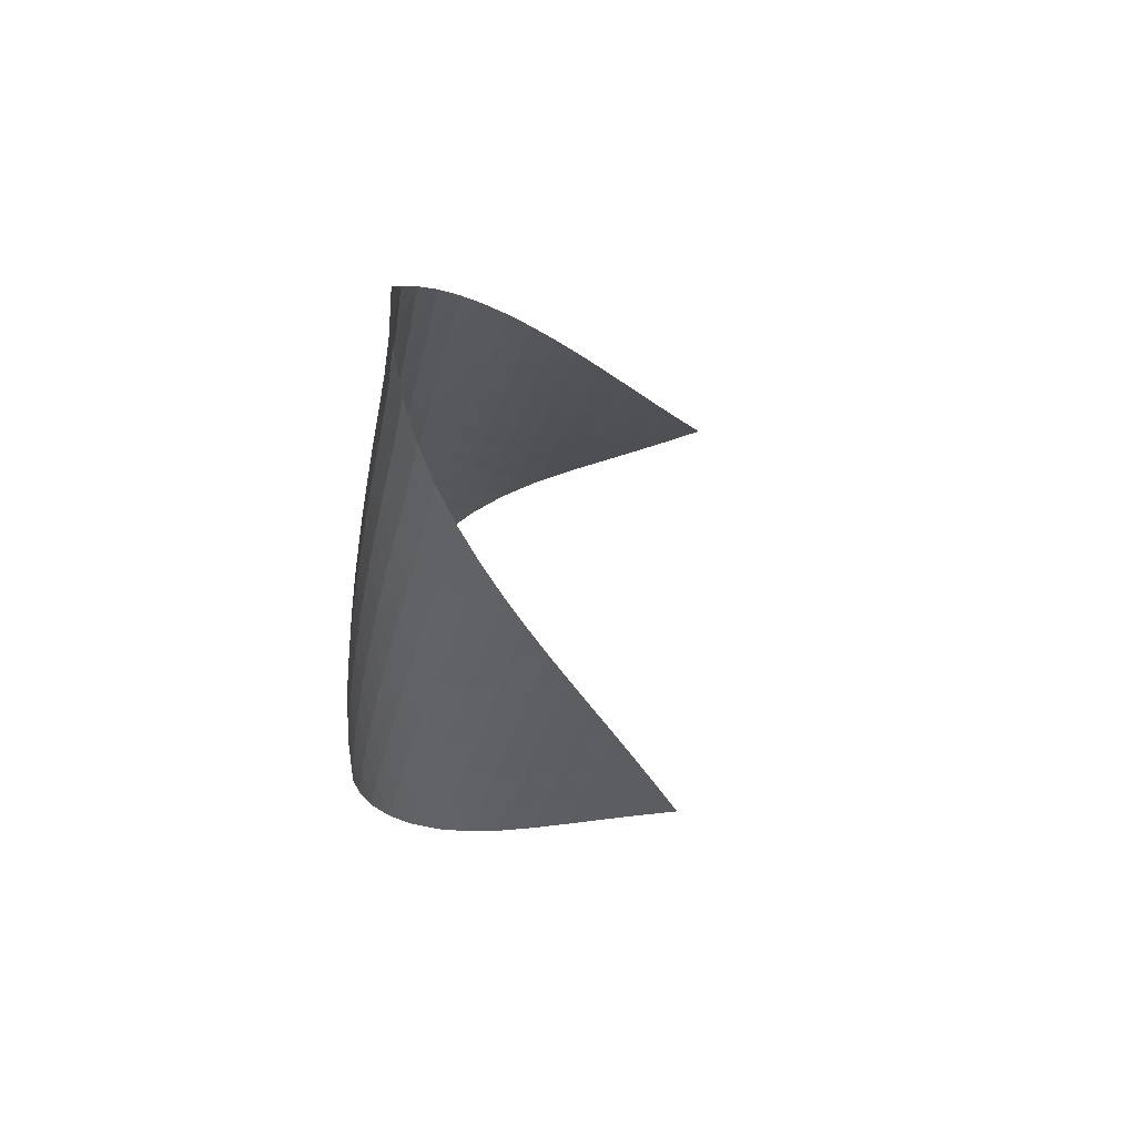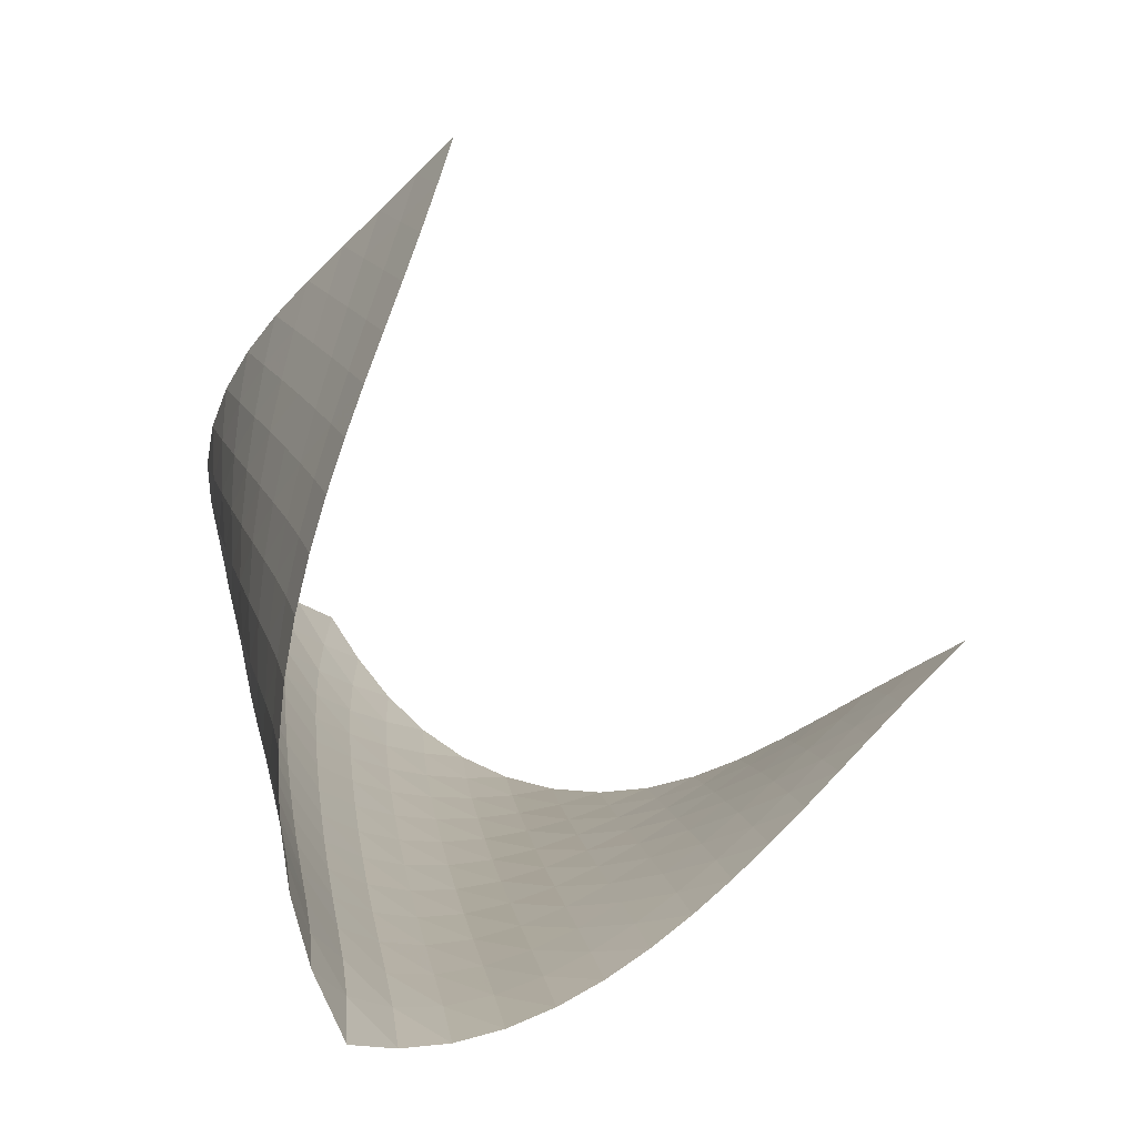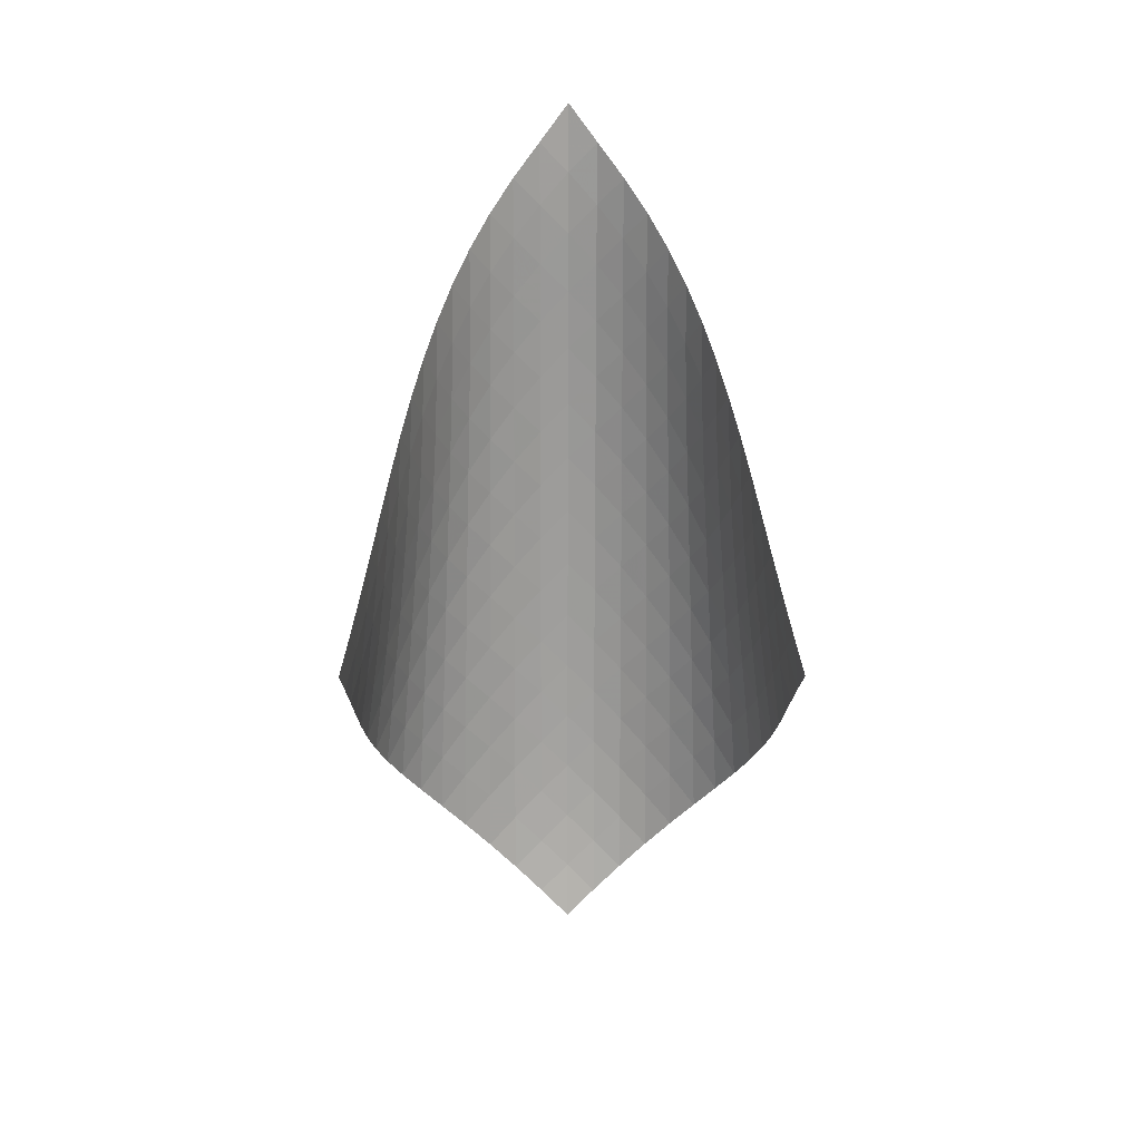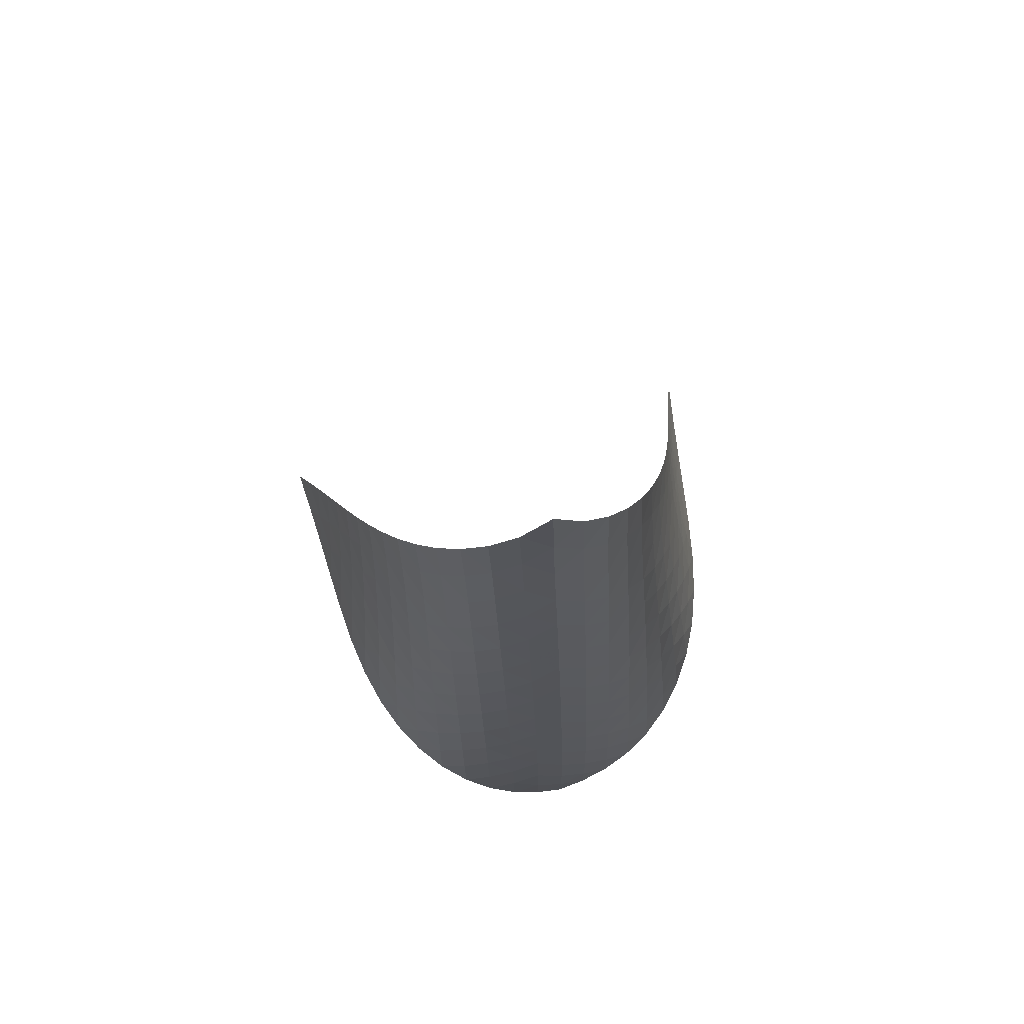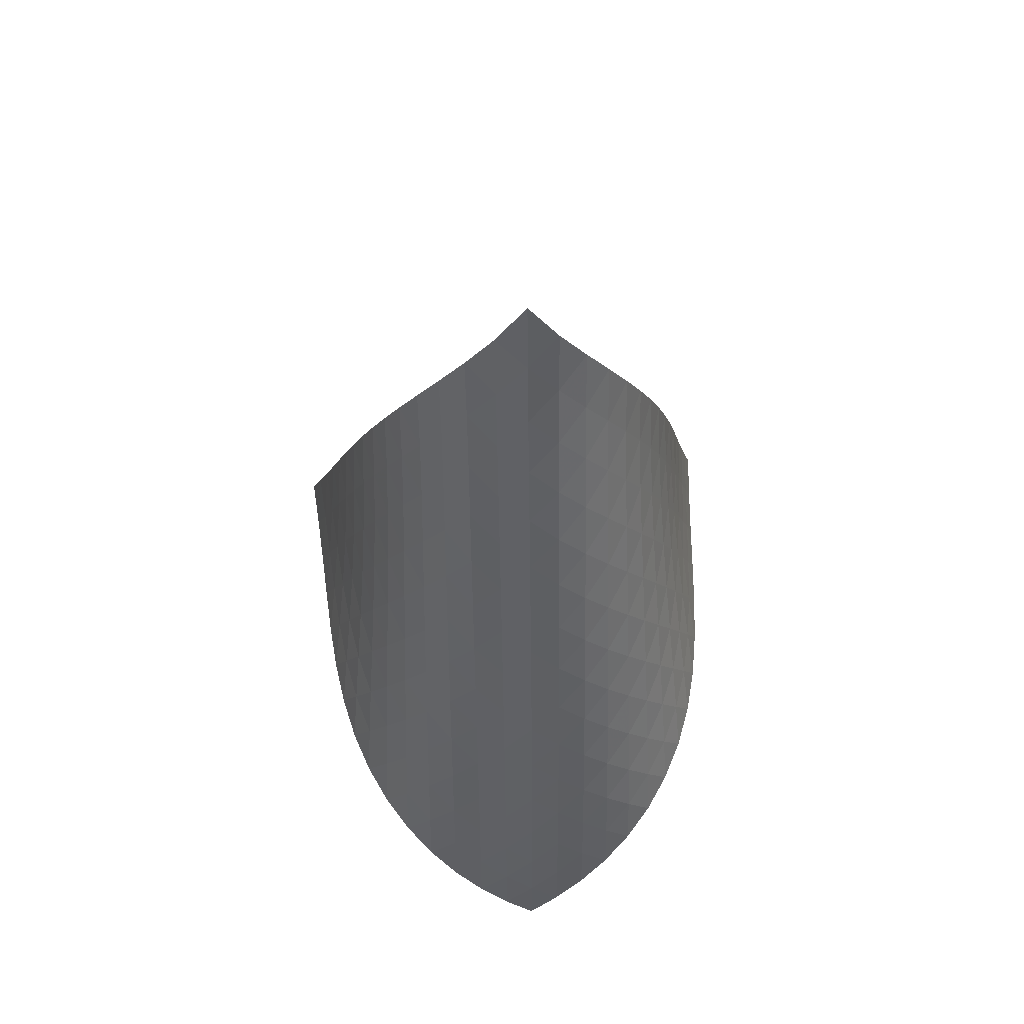
<metadata>
{"format":"obj","ext":"obj","renderer":"f3d","projection":"perspective","resolution":1024,"background":"white","views":[{"elev":60.9,"azim":-130.6,"up":"+Y"},{"elev":16.8,"azim":-179.5,"up":"+Z"},{"elev":11.9,"azim":-45.8,"up":"+Y"},{"elev":73.5,"azim":120.7,"up":"+Y"},{"elev":50.1,"azim":129.6,"up":"+Y"}]}
</metadata>
<code>
v -6.502 -0.05106 6.502
v -7.21 -11.01 13.65
v -13.65 -11.01 7.21
v -5.021 -18.81 5.021
v -13.2 -10.29 7.04
v -12.76 -9.563 6.863
v -12.32 -8.836 6.678
v -11.88 -8.107 6.489
v -11.44 -7.379 6.302
v -11 -6.652 6.122
v -10.54 -5.926 5.956
v -10.06 -5.202 5.813
v -9.578 -4.479 5.7
v -9.073 -3.759 5.63
v -8.553 -3.04 5.616
v -8.02 -2.321 5.676
v -7.484 -1.601 5.829
v -6.964 -0.8646 6.096
v -6.096 -0.8646 6.964
v -5.829 -1.601 7.484
v -5.676 -2.321 8.02
v -5.616 -3.04 8.553
v -5.63 -3.759 9.073
v -5.7 -4.479 9.578
v -5.813 -5.202 10.06
v -5.956 -5.926 10.54
v -6.122 -6.652 11
v -6.302 -7.379 11.44
v -6.489 -8.107 11.88
v -6.678 -8.836 12.32
v -6.863 -9.563 12.76
v -7.04 -10.29 13.2
v -6.727 -11.47 13.1
v -6.237 -11.93 12.55
v -5.739 -12.38 12
v -5.247 -12.83 11.45
v -4.779 -13.29 10.88
v -4.359 -13.76 10.29
v -4.013 -14.25 9.664
v -3.762 -14.75 9.01
v -3.62 -15.28 8.343
v -3.595 -15.83 7.681
v -3.688 -16.4 7.044
v -3.894 -16.99 6.453
v -4.199 -17.59 5.919
v -4.582 -18.2 5.445
v -5.445 -18.2 4.582
v -5.919 -17.59 4.199
v -6.453 -16.99 3.894
v -7.044 -16.4 3.688
v -7.681 -15.83 3.595
v -8.343 -15.28 3.62
v -9.01 -14.75 3.762
v -9.664 -14.25 4.013
v -10.29 -13.76 4.359
v -10.88 -13.29 4.779
v -11.45 -12.83 5.247
v -12 -12.38 5.739
v -12.55 -11.93 6.237
v -13.1 -11.47 6.727
v -6.403 -1.488 6.403
v -6.838 -2.166 5.985
v -7.338 -2.857 5.699
v -7.863 -3.557 5.529
v -8.392 -4.263 5.452
v -8.912 -4.974 5.45
v -9.418 -5.689 5.503
v -9.91 -6.406 5.599
v -10.39 -7.126 5.727
v -10.85 -7.849 5.877
v -11.31 -8.573 6.042
v -11.75 -9.298 6.215
v -12.2 -10.02 6.389
v -12.65 -10.75 6.559
v -5.985 -2.166 6.838
v -6.275 -2.78 6.275
v -6.693 -3.428 5.841
v -7.184 -4.1 5.539
v -7.706 -4.786 5.353
v -8.234 -5.482 5.261
v -8.757 -6.185 5.242
v -9.269 -6.894 5.28
v -9.766 -7.606 5.36
v -10.25 -8.322 5.472
v -10.72 -9.04 5.608
v -11.18 -9.761 5.758
v -11.64 -10.48 5.915
v -12.09 -11.2 6.075
v -5.699 -2.857 7.338
v -5.841 -3.428 6.693
v -6.131 -4.036 6.131
v -6.543 -4.674 5.689
v -7.03 -5.334 5.373
v -7.55 -6.01 5.17
v -8.081 -6.698 5.059
v -8.609 -7.393 5.021
v -9.126 -8.095 5.04
v -9.631 -8.802 5.102
v -10.12 -9.513 5.197
v -10.6 -10.23 5.315
v -11.07 -10.94 5.448
v -11.54 -11.66 5.59
v -5.529 -3.557 7.863
v -5.539 -4.1 7.184
v -5.689 -4.674 6.543
v -5.986 -5.279 5.986
v -6.397 -5.911 5.541
v -6.88 -6.564 5.213
v -7.399 -7.232 4.991
v -7.932 -7.912 4.857
v -8.464 -8.6 4.797
v -8.989 -9.294 4.793
v -9.502 -9.995 4.833
v -10 -10.7 4.907
v -10.5 -11.41 5.004
v -10.98 -12.12 5.118
v -5.452 -4.263 8.392
v -5.353 -4.786 7.706
v -5.373 -5.334 7.03
v -5.541 -5.911 6.397
v -5.847 -6.516 5.847
v -6.257 -7.145 5.399
v -6.736 -7.792 5.059
v -7.253 -8.453 4.818
v -7.786 -9.125 4.661
v -8.323 -9.805 4.575
v -8.854 -10.49 4.545
v -9.378 -11.19 4.559
v -9.891 -11.88 4.607
v -10.39 -12.59 4.681
v -5.45 -4.974 8.912
v -5.261 -5.482 8.234
v -5.17 -6.01 7.55
v -5.213 -6.564 6.88
v -5.399 -7.145 6.257
v -5.713 -7.75 5.713
v -6.123 -8.376 5.264
v -6.599 -9.018 4.913
v -7.112 -9.673 4.653
v -7.645 -10.34 4.473
v -8.185 -11.01 4.36
v -8.723 -11.69 4.301
v -9.255 -12.37 4.285
v -9.779 -13.07 4.305
v -5.503 -5.689 9.418
v -5.242 -6.185 8.757
v -5.059 -6.698 8.081
v -4.991 -7.232 7.399
v -5.059 -7.792 6.736
v -5.264 -8.376 6.123
v -5.586 -8.982 5.586
v -5.996 -9.606 5.136
v -6.468 -10.24 4.775
v -6.978 -10.89 4.498
v -7.51 -11.55 4.294
v -8.051 -12.21 4.153
v -8.594 -12.89 4.062
v -9.133 -13.56 4.015
v -5.599 -6.406 9.91
v -5.28 -6.894 9.269
v -5.021 -7.393 8.609
v -4.857 -7.912 7.932
v -4.818 -8.453 7.253
v -4.913 -9.018 6.599
v -5.136 -9.606 5.996
v -5.465 -10.21 5.465
v -5.875 -10.83 5.014
v -6.344 -11.47 4.645
v -6.851 -12.11 4.351
v -7.38 -12.76 4.124
v -7.921 -13.42 3.952
v -8.467 -14.08 3.83
v -5.727 -7.126 10.39
v -5.36 -7.606 9.766
v -5.04 -8.095 9.126
v -4.797 -8.6 8.464
v -4.661 -9.125 7.786
v -4.653 -9.673 7.112
v -4.775 -10.24 6.468
v -5.014 -10.83 5.875
v -5.35 -11.44 5.35
v -5.762 -12.06 4.899
v -6.228 -12.69 4.522
v -6.73 -13.33 4.212
v -7.256 -13.97 3.96
v -7.796 -14.62 3.761
v -5.877 -7.849 10.85
v -5.472 -8.322 10.25
v -5.102 -8.802 9.631
v -4.793 -9.294 8.989
v -4.575 -9.805 8.323
v -4.473 -10.34 7.645
v -4.498 -10.89 6.978
v -4.645 -11.47 6.344
v -4.899 -12.06 5.762
v -5.243 -12.67 5.243
v -5.656 -13.29 4.793
v -6.12 -13.92 4.408
v -6.618 -14.55 4.081
v -7.141 -15.19 3.809
v -6.042 -8.573 11.31
v -5.608 -9.04 10.72
v -5.197 -9.513 10.12
v -4.833 -9.995 9.502
v -4.545 -10.49 8.854
v -4.36 -11.01 8.185
v -4.294 -11.55 7.51
v -4.351 -12.11 6.851
v -4.522 -12.69 6.228
v -4.793 -13.29 5.656
v -5.146 -13.9 5.146
v -5.562 -14.52 4.697
v -6.025 -15.14 4.307
v -6.521 -15.77 3.97
v -6.215 -9.298 11.75
v -5.758 -9.761 11.18
v -5.315 -10.23 10.6
v -4.907 -10.7 10
v -4.559 -11.19 9.378
v -4.301 -11.69 8.723
v -4.153 -12.21 8.051
v -4.124 -12.76 7.38
v -4.212 -13.33 6.73
v -4.408 -13.92 6.12
v -4.697 -14.52 5.562
v -5.063 -15.13 5.063
v -5.486 -15.74 4.621
v -5.952 -16.37 4.232
v -6.389 -10.02 12.2
v -5.915 -10.48 11.64
v -5.448 -10.94 11.07
v -5.004 -11.41 10.5
v -4.607 -11.88 9.891
v -4.285 -12.37 9.255
v -4.062 -12.89 8.594
v -3.952 -13.42 7.921
v -3.96 -13.97 7.256
v -4.081 -14.55 6.618
v -4.307 -15.14 6.025
v -4.621 -15.74 5.486
v -5.006 -16.36 5.006
v -5.443 -16.97 4.579
v -6.559 -10.75 12.65
v -6.075 -11.2 12.09
v -5.59 -11.66 11.54
v -5.118 -12.12 10.98
v -4.681 -12.59 10.39
v -4.305 -13.07 9.779
v -4.015 -13.56 9.133
v -3.83 -14.08 8.467
v -3.761 -14.62 7.796
v -3.809 -15.19 7.141
v -3.97 -15.77 6.521
v -4.232 -16.37 5.952
v -4.579 -16.97 5.443
v -4.99 -17.59 4.99
f 256 46 4
f 256 4 47
f 5 74 60
f 5 60 3
f 74 88 59
f 74 59 60
f 88 102 58
f 88 58 59
f 102 116 57
f 102 57 58
f 116 130 56
f 116 56 57
f 130 144 55
f 130 55 56
f 144 158 54
f 144 54 55
f 158 172 53
f 158 53 54
f 172 186 52
f 172 52 53
f 186 200 51
f 186 51 52
f 200 214 50
f 200 50 51
f 214 228 49
f 214 49 50
f 228 242 48
f 228 48 49
f 242 256 47
f 242 47 48
f 1 19 61
f 1 61 18
f 18 61 62
f 18 62 17
f 17 62 63
f 17 63 16
f 16 63 64
f 16 64 15
f 15 64 65
f 15 65 14
f 14 65 66
f 14 66 13
f 13 66 67
f 13 67 12
f 12 67 68
f 12 68 11
f 11 68 69
f 11 69 10
f 10 69 70
f 10 70 9
f 9 70 71
f 9 71 8
f 8 71 72
f 8 72 7
f 7 72 73
f 7 73 6
f 6 73 74
f 6 74 5
f 19 20 75
f 19 75 61
f 61 75 76
f 61 76 62
f 62 76 77
f 62 77 63
f 63 77 78
f 63 78 64
f 64 78 79
f 64 79 65
f 65 79 80
f 65 80 66
f 66 80 81
f 66 81 67
f 67 81 82
f 67 82 68
f 68 82 83
f 68 83 69
f 69 83 84
f 69 84 70
f 70 84 85
f 70 85 71
f 71 85 86
f 71 86 72
f 72 86 87
f 72 87 73
f 73 87 88
f 73 88 74
f 20 21 89
f 20 89 75
f 75 89 90
f 75 90 76
f 76 90 91
f 76 91 77
f 77 91 92
f 77 92 78
f 78 92 93
f 78 93 79
f 79 93 94
f 79 94 80
f 80 94 95
f 80 95 81
f 81 95 96
f 81 96 82
f 82 96 97
f 82 97 83
f 83 97 98
f 83 98 84
f 84 98 99
f 84 99 85
f 85 99 100
f 85 100 86
f 86 100 101
f 86 101 87
f 87 101 102
f 87 102 88
f 21 22 103
f 21 103 89
f 89 103 104
f 89 104 90
f 90 104 105
f 90 105 91
f 91 105 106
f 91 106 92
f 92 106 107
f 92 107 93
f 93 107 108
f 93 108 94
f 94 108 109
f 94 109 95
f 95 109 110
f 95 110 96
f 96 110 111
f 96 111 97
f 97 111 112
f 97 112 98
f 98 112 113
f 98 113 99
f 99 113 114
f 99 114 100
f 100 114 115
f 100 115 101
f 101 115 116
f 101 116 102
f 22 23 117
f 22 117 103
f 103 117 118
f 103 118 104
f 104 118 119
f 104 119 105
f 105 119 120
f 105 120 106
f 106 120 121
f 106 121 107
f 107 121 122
f 107 122 108
f 108 122 123
f 108 123 109
f 109 123 124
f 109 124 110
f 110 124 125
f 110 125 111
f 111 125 126
f 111 126 112
f 112 126 127
f 112 127 113
f 113 127 128
f 113 128 114
f 114 128 129
f 114 129 115
f 115 129 130
f 115 130 116
f 23 24 131
f 23 131 117
f 117 131 132
f 117 132 118
f 118 132 133
f 118 133 119
f 119 133 134
f 119 134 120
f 120 134 135
f 120 135 121
f 121 135 136
f 121 136 122
f 122 136 137
f 122 137 123
f 123 137 138
f 123 138 124
f 124 138 139
f 124 139 125
f 125 139 140
f 125 140 126
f 126 140 141
f 126 141 127
f 127 141 142
f 127 142 128
f 128 142 143
f 128 143 129
f 129 143 144
f 129 144 130
f 24 25 145
f 24 145 131
f 131 145 146
f 131 146 132
f 132 146 147
f 132 147 133
f 133 147 148
f 133 148 134
f 134 148 149
f 134 149 135
f 135 149 150
f 135 150 136
f 136 150 151
f 136 151 137
f 137 151 152
f 137 152 138
f 138 152 153
f 138 153 139
f 139 153 154
f 139 154 140
f 140 154 155
f 140 155 141
f 141 155 156
f 141 156 142
f 142 156 157
f 142 157 143
f 143 157 158
f 143 158 144
f 25 26 159
f 25 159 145
f 145 159 160
f 145 160 146
f 146 160 161
f 146 161 147
f 147 161 162
f 147 162 148
f 148 162 163
f 148 163 149
f 149 163 164
f 149 164 150
f 150 164 165
f 150 165 151
f 151 165 166
f 151 166 152
f 152 166 167
f 152 167 153
f 153 167 168
f 153 168 154
f 154 168 169
f 154 169 155
f 155 169 170
f 155 170 156
f 156 170 171
f 156 171 157
f 157 171 172
f 157 172 158
f 26 27 173
f 26 173 159
f 159 173 174
f 159 174 160
f 160 174 175
f 160 175 161
f 161 175 176
f 161 176 162
f 162 176 177
f 162 177 163
f 163 177 178
f 163 178 164
f 164 178 179
f 164 179 165
f 165 179 180
f 165 180 166
f 166 180 181
f 166 181 167
f 167 181 182
f 167 182 168
f 168 182 183
f 168 183 169
f 169 183 184
f 169 184 170
f 170 184 185
f 170 185 171
f 171 185 186
f 171 186 172
f 27 28 187
f 27 187 173
f 173 187 188
f 173 188 174
f 174 188 189
f 174 189 175
f 175 189 190
f 175 190 176
f 176 190 191
f 176 191 177
f 177 191 192
f 177 192 178
f 178 192 193
f 178 193 179
f 179 193 194
f 179 194 180
f 180 194 195
f 180 195 181
f 181 195 196
f 181 196 182
f 182 196 197
f 182 197 183
f 183 197 198
f 183 198 184
f 184 198 199
f 184 199 185
f 185 199 200
f 185 200 186
f 28 29 201
f 28 201 187
f 187 201 202
f 187 202 188
f 188 202 203
f 188 203 189
f 189 203 204
f 189 204 190
f 190 204 205
f 190 205 191
f 191 205 206
f 191 206 192
f 192 206 207
f 192 207 193
f 193 207 208
f 193 208 194
f 194 208 209
f 194 209 195
f 195 209 210
f 195 210 196
f 196 210 211
f 196 211 197
f 197 211 212
f 197 212 198
f 198 212 213
f 198 213 199
f 199 213 214
f 199 214 200
f 29 30 215
f 29 215 201
f 201 215 216
f 201 216 202
f 202 216 217
f 202 217 203
f 203 217 218
f 203 218 204
f 204 218 219
f 204 219 205
f 205 219 220
f 205 220 206
f 206 220 221
f 206 221 207
f 207 221 222
f 207 222 208
f 208 222 223
f 208 223 209
f 209 223 224
f 209 224 210
f 210 224 225
f 210 225 211
f 211 225 226
f 211 226 212
f 212 226 227
f 212 227 213
f 213 227 228
f 213 228 214
f 30 31 229
f 30 229 215
f 215 229 230
f 215 230 216
f 216 230 231
f 216 231 217
f 217 231 232
f 217 232 218
f 218 232 233
f 218 233 219
f 219 233 234
f 219 234 220
f 220 234 235
f 220 235 221
f 221 235 236
f 221 236 222
f 222 236 237
f 222 237 223
f 223 237 238
f 223 238 224
f 224 238 239
f 224 239 225
f 225 239 240
f 225 240 226
f 226 240 241
f 226 241 227
f 227 241 242
f 227 242 228
f 31 32 243
f 31 243 229
f 229 243 244
f 229 244 230
f 230 244 245
f 230 245 231
f 231 245 246
f 231 246 232
f 232 246 247
f 232 247 233
f 233 247 248
f 233 248 234
f 234 248 249
f 234 249 235
f 235 249 250
f 235 250 236
f 236 250 251
f 236 251 237
f 237 251 252
f 237 252 238
f 238 252 253
f 238 253 239
f 239 253 254
f 239 254 240
f 240 254 255
f 240 255 241
f 241 255 256
f 241 256 242
f 32 2 33
f 32 33 243
f 243 33 34
f 243 34 244
f 244 34 35
f 244 35 245
f 245 35 36
f 245 36 246
f 246 36 37
f 246 37 247
f 247 37 38
f 247 38 248
f 248 38 39
f 248 39 249
f 249 39 40
f 249 40 250
f 250 40 41
f 250 41 251
f 251 41 42
f 251 42 252
f 252 42 43
f 252 43 253
f 253 43 44
f 253 44 254
f 254 44 45
f 254 45 255
f 255 45 46
f 255 46 256

</code>
